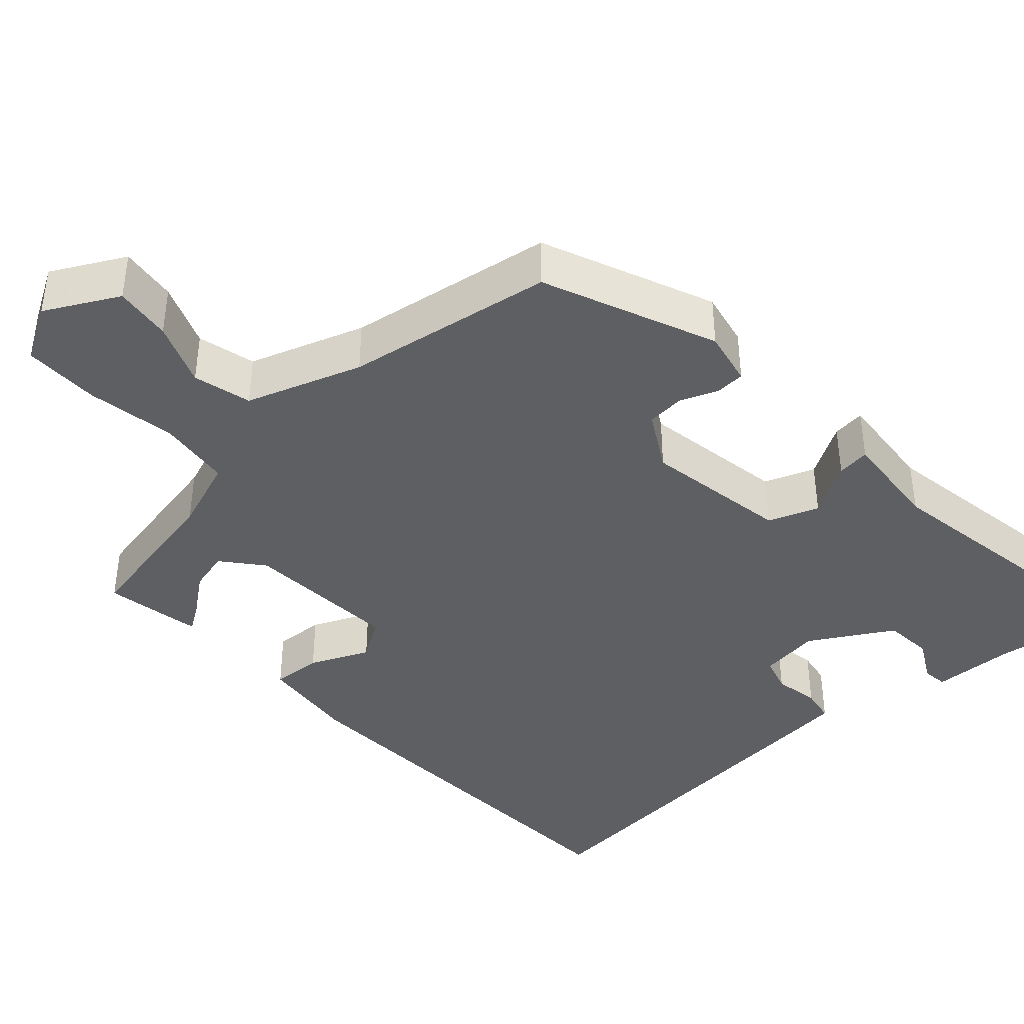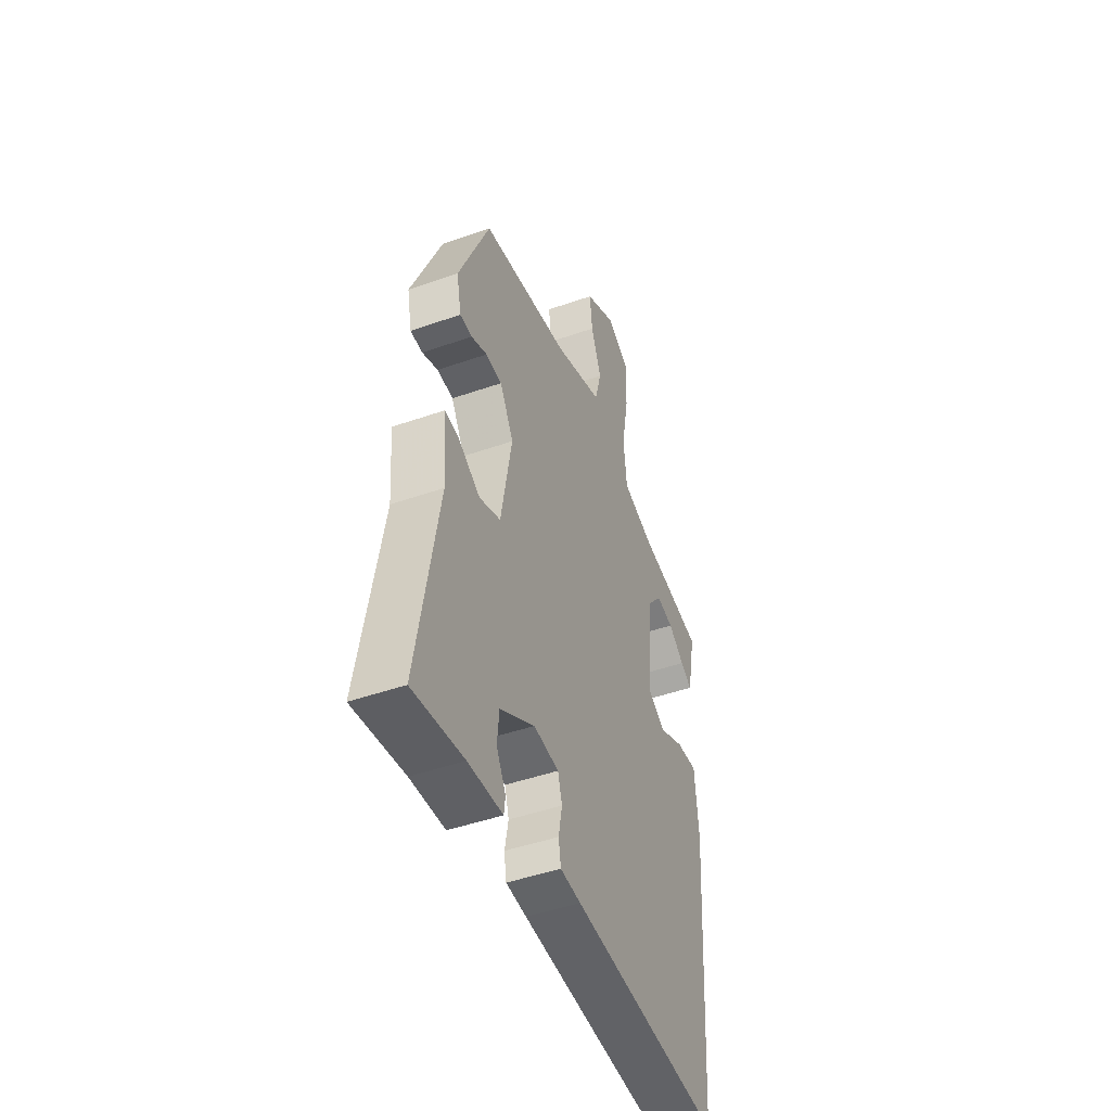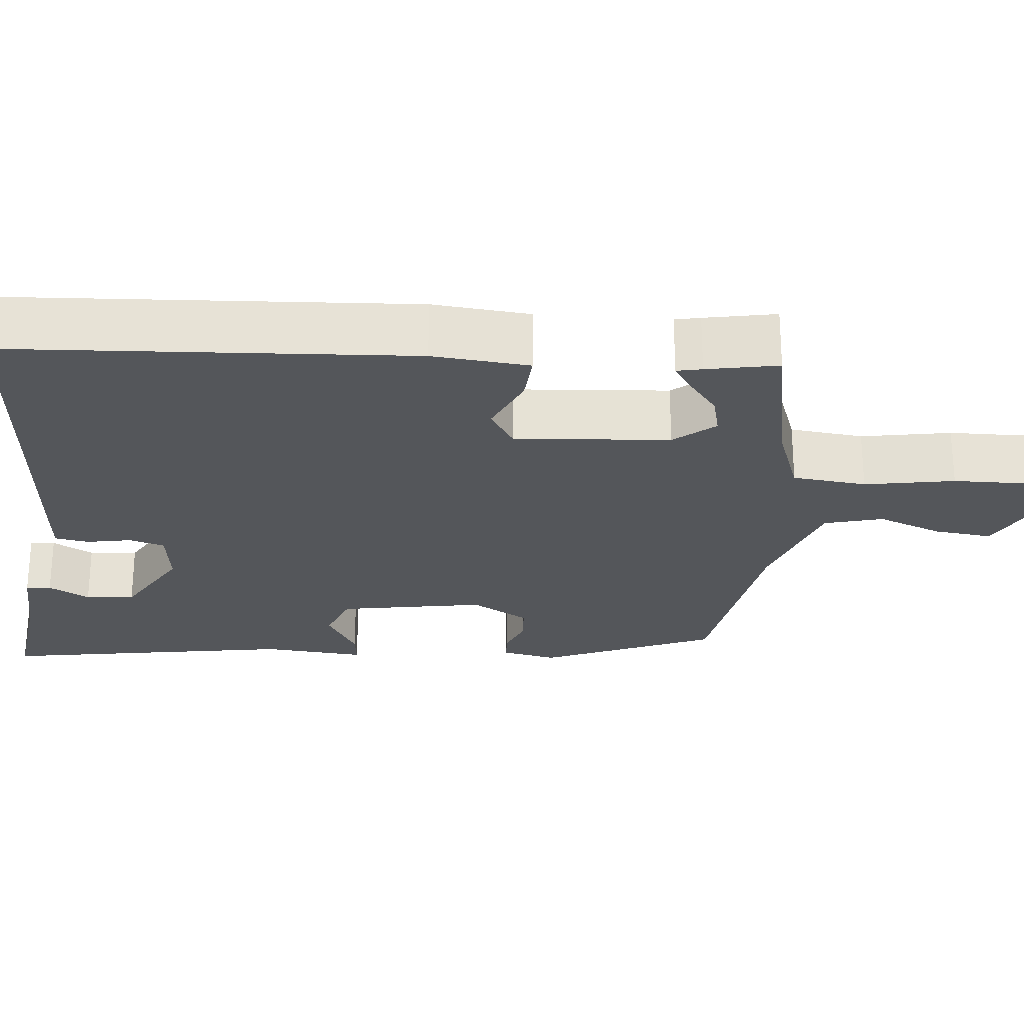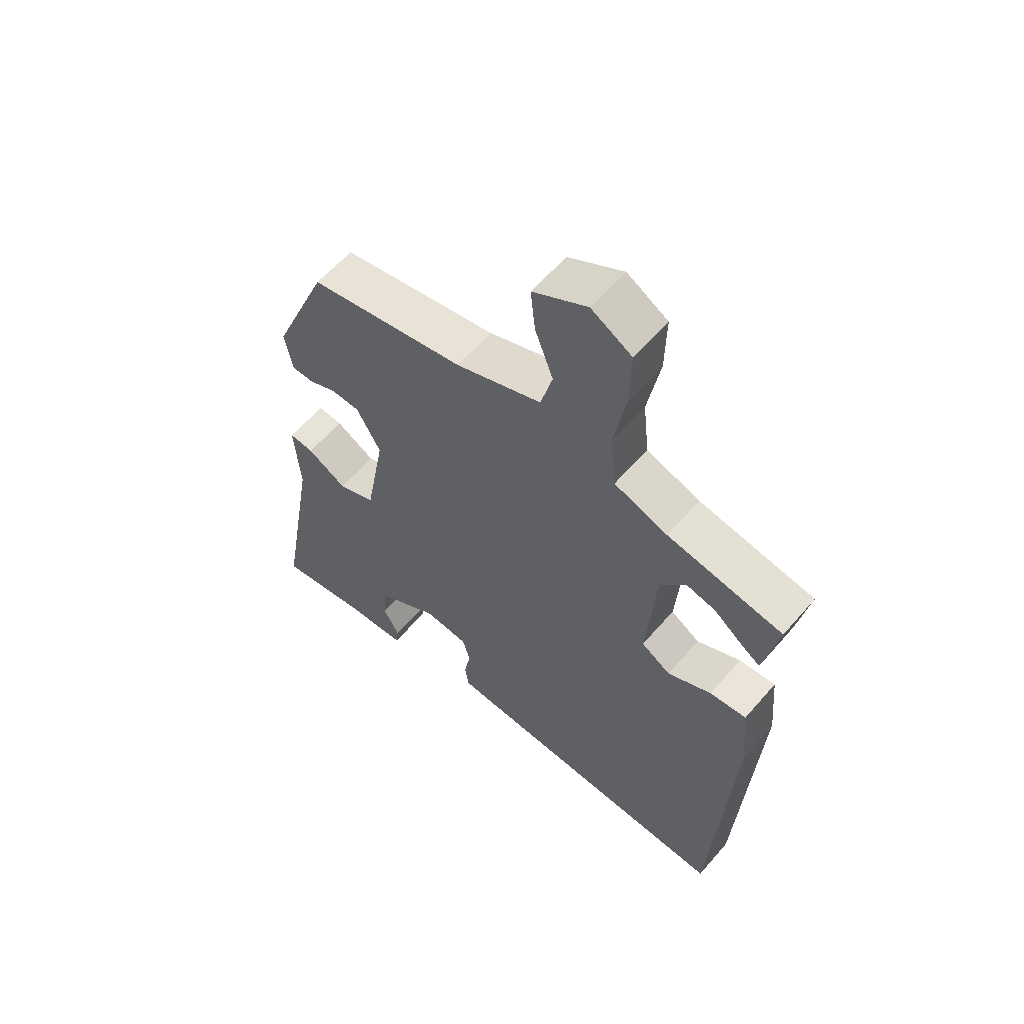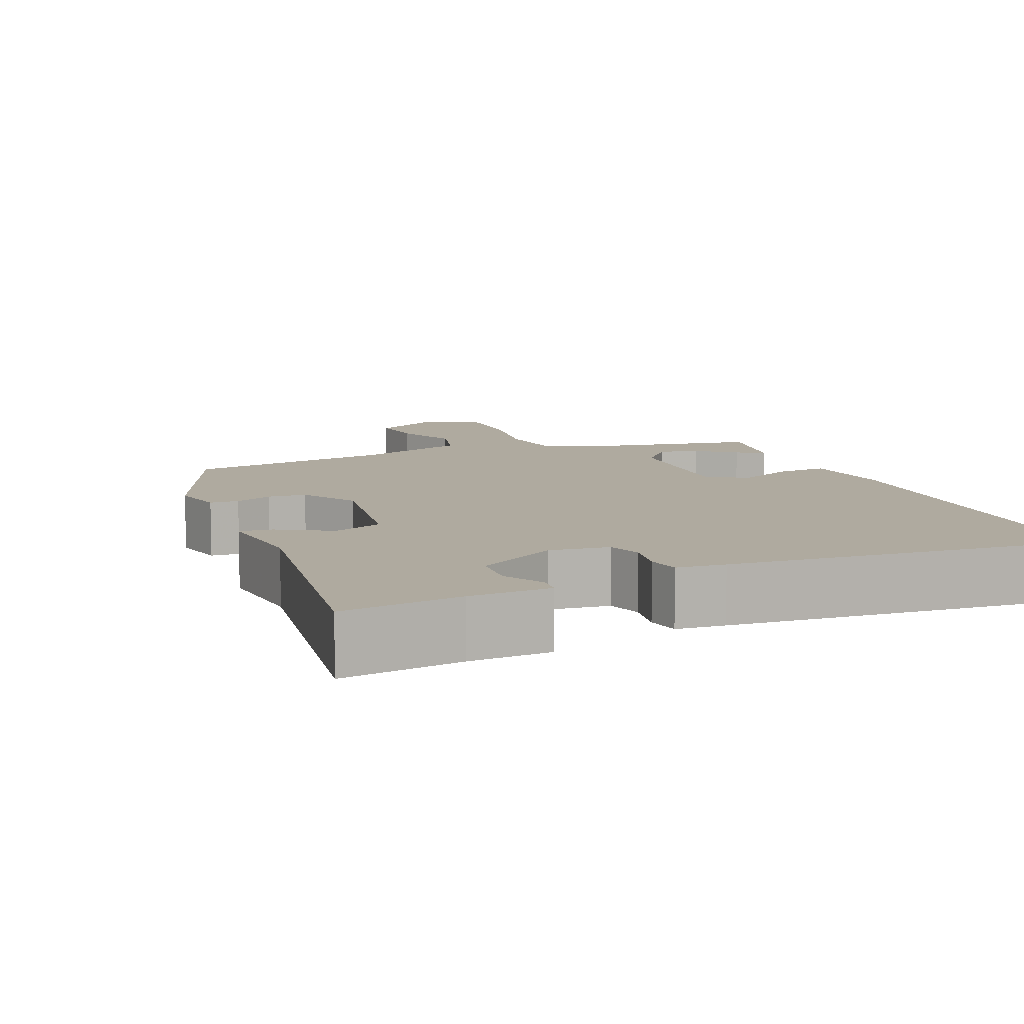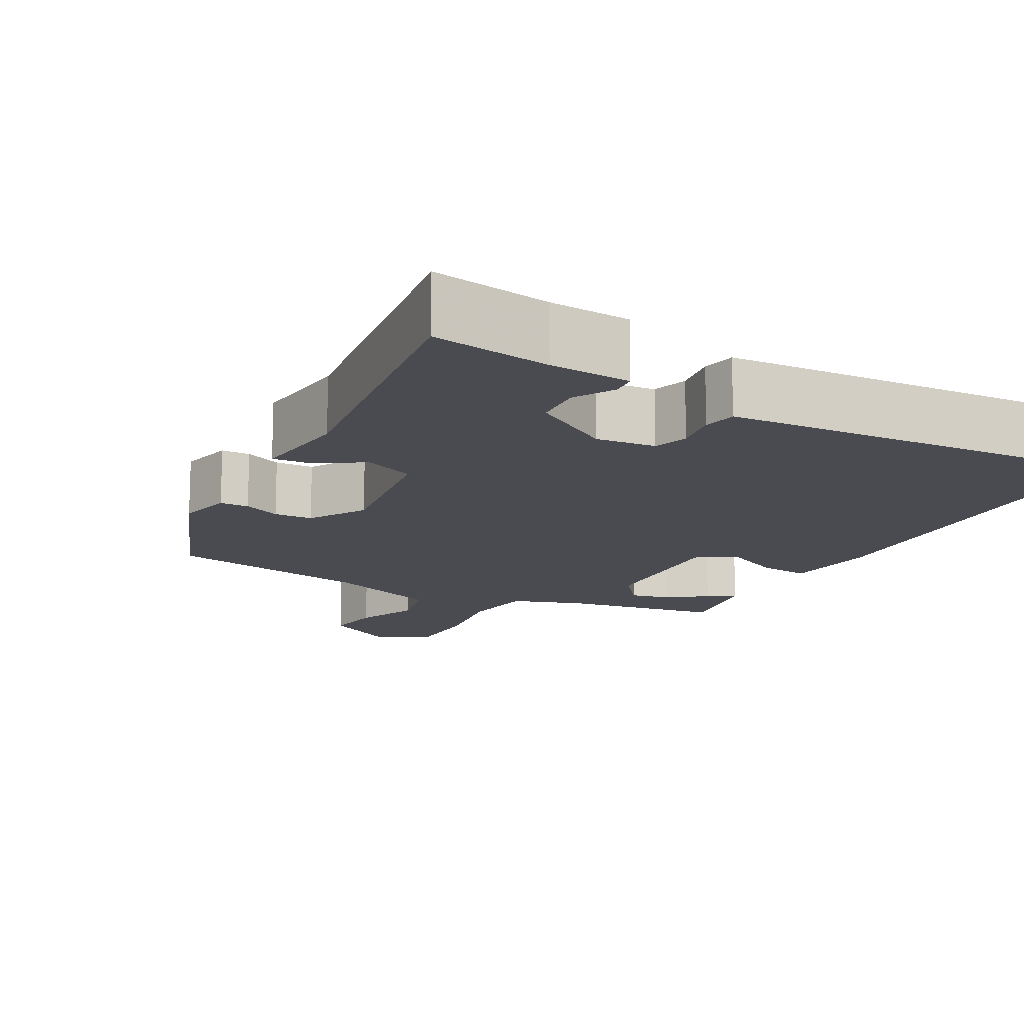
<metadata>
{"format":"obj","ext":"obj","renderer":"f3d","projection":"perspective","resolution":1024,"background":"white","views":[{"elev":-41.1,"azim":41.8,"up":"+Y"},{"elev":-46.2,"azim":111.9,"up":"+Z"},{"elev":-25.7,"azim":-95.6,"up":"+Y"},{"elev":59.1,"azim":-139.6,"up":"+Z"},{"elev":9.4,"azim":156.4,"up":"+Y"},{"elev":-14.5,"azim":149.7,"up":"+Y"}]}
</metadata>
<code>
v 0.362 0.07 0.474
v 0.456 0.07 0.255
v 0.442 0.07 0.185
v 0.405 0.07 0.183
v 0.357 0.07 0.202
v 0.308 0.07 0.198
v 0.267 0.07 0.125
v 0.3 0.07 -0.059
v 0.364 0.07 -0.083
v 0.431 0.07 -0.043
v 0.473 0.07 -0.038
v 0.463 0.07 -0.167
v 0.527 0.07 -0.537
v 0.374 0.07 -0.517
v 0.27 0.07 -0.513
v 0.266 0.07 -0.481
v 0.294 0.07 -0.429
v 0.288 0.07 -0.367
v 0.183 0.07 -0.306
v 0.107 0.07 -0.316
v 0.094 0.07 -0.361
v 0.105 0.07 -0.418
v 0.098 0.07 -0.461
v 0.036 0.07 -0.467
v -0.42 0.07 -0.507
v -0.453 0.07 0.008
v -0.442 0.07 0.132
v -0.379 0.07 0.128
v -0.304 0.07 0.095
v -0.254 0.07 0.127
v -0.27 0.07 0.324
v -0.313 0.07 0.375
v -0.364 0.07 0.362
v -0.412 0.07 0.324
v -0.446 0.07 0.301
v -0.453 0.07 0.333
v -0.471 0.07 0.424
v -0.273 0.07 0.464
v -0.181 0.07 0.498
v -0.171 0.07 0.592
v -0.192 0.07 0.706
v -0.194 0.07 0.803
v -0.125 0.07 0.844
v -0.032 0.07 0.795
v -0.04 0.07 0.722
v -0.071 0.07 0.64
v -0.051 0.07 0.566
v 0.096 0.07 0.516
v 0.362 0 0.474
v 0.456 0 0.255
v 0.442 0 0.185
v 0.405 0 0.183
v 0.357 0 0.202
v 0.308 0 0.198
v 0.267 0 0.125
v 0.3 0 -0.059
v 0.364 0 -0.083
v 0.431 0 -0.043
v 0.473 0 -0.038
v 0.463 0 -0.167
v 0.527 0 -0.537
v 0.374 0 -0.517
v 0.27 0 -0.513
v 0.266 0 -0.481
v 0.294 0 -0.429
v 0.288 0 -0.367
v 0.183 0 -0.306
v 0.107 0 -0.316
v 0.094 0 -0.361
v 0.105 0 -0.418
v 0.098 0 -0.461
v 0.036 0 -0.467
v -0.42 0 -0.507
v -0.453 0 0.008
v -0.442 0 0.132
v -0.379 0 0.128
v -0.304 0 0.095
v -0.254 0 0.127
v -0.27 0 0.324
v -0.313 0 0.375
v -0.364 0 0.362
v -0.412 0 0.324
v -0.446 0 0.301
v -0.453 0 0.333
v -0.471 0 0.424
v -0.273 0 0.464
v -0.181 0 0.498
v -0.171 0 0.592
v -0.192 0 0.706
v -0.194 0 0.803
v -0.125 0 0.844
v -0.032 0 0.795
v -0.04 0 0.722
v -0.071 0 0.64
v -0.051 0 0.566
v 0.096 0 0.516
f 44 45 46
f 43 44 46
f 42 43 46
f 41 42 46
f 40 41 46
f 39 40 46 47
f 36 37 38
f 35 36 38
f 34 35 38
f 33 34 38
f 32 33 38 39
f 39 47 48
f 32 39 48
f 31 32 48
f 27 28 29
f 26 27 29
f 25 26 29
f 24 25 29
f 23 24 29
f 22 23 29
f 21 22 29
f 20 21 29 30
f 30 31 48
f 20 30 48
f 19 20 48
f 14 15 16 17
f 14 17 18
f 13 14 18
f 12 13 18
f 12 18 19
f 11 12 19
f 10 11 19
f 9 10 19
f 3 4 5
f 2 3 5
f 1 2 5
f 48 1 5
f 48 5 6
f 8 9 19
f 7 8 19 48
f 6 7 48
f 94 93 92
f 94 92 91
f 94 91 90
f 94 90 89
f 94 89 88
f 95 94 88 87
f 86 85 84
f 86 84 83
f 86 83 82
f 86 82 81
f 87 86 81 80
f 96 95 87
f 96 87 80
f 96 80 79
f 77 76 75
f 77 75 74
f 77 74 73
f 77 73 72
f 77 72 71
f 77 71 70
f 77 70 69
f 78 77 69 68
f 96 79 78
f 96 78 68
f 96 68 67
f 65 64 63 62
f 66 65 62
f 66 62 61
f 66 61 60
f 67 66 60
f 67 60 59
f 67 59 58
f 67 58 57
f 53 52 51
f 53 51 50
f 53 50 49
f 53 49 96
f 54 53 96
f 67 57 56
f 96 67 56 55
f 96 55 54
f 1 49 50 2
f 2 50 51 3
f 3 51 52 4
f 4 52 53 5
f 5 53 54 6
f 6 54 55 7
f 7 55 56 8
f 8 56 57 9
f 9 57 58 10
f 10 58 59 11
f 11 59 60 12
f 12 60 61 13
f 13 61 62 14
f 14 62 63 15
f 15 63 64 16
f 16 64 65 17
f 17 65 66 18
f 18 66 67 19
f 19 67 68 20
f 20 68 69 21
f 21 69 70 22
f 22 70 71 23
f 23 71 72 24
f 24 72 73 25
f 25 73 74 26
f 26 74 75 27
f 27 75 76 28
f 28 76 77 29
f 29 77 78 30
f 30 78 79 31
f 31 79 80 32
f 32 80 81 33
f 33 81 82 34
f 34 82 83 35
f 35 83 84 36
f 36 84 85 37
f 37 85 86 38
f 38 86 87 39
f 39 87 88 40
f 40 88 89 41
f 41 89 90 42
f 42 90 91 43
f 43 91 92 44
f 44 92 93 45
f 45 93 94 46
f 46 94 95 47
f 47 95 96 48
f 48 96 49 1

</code>
